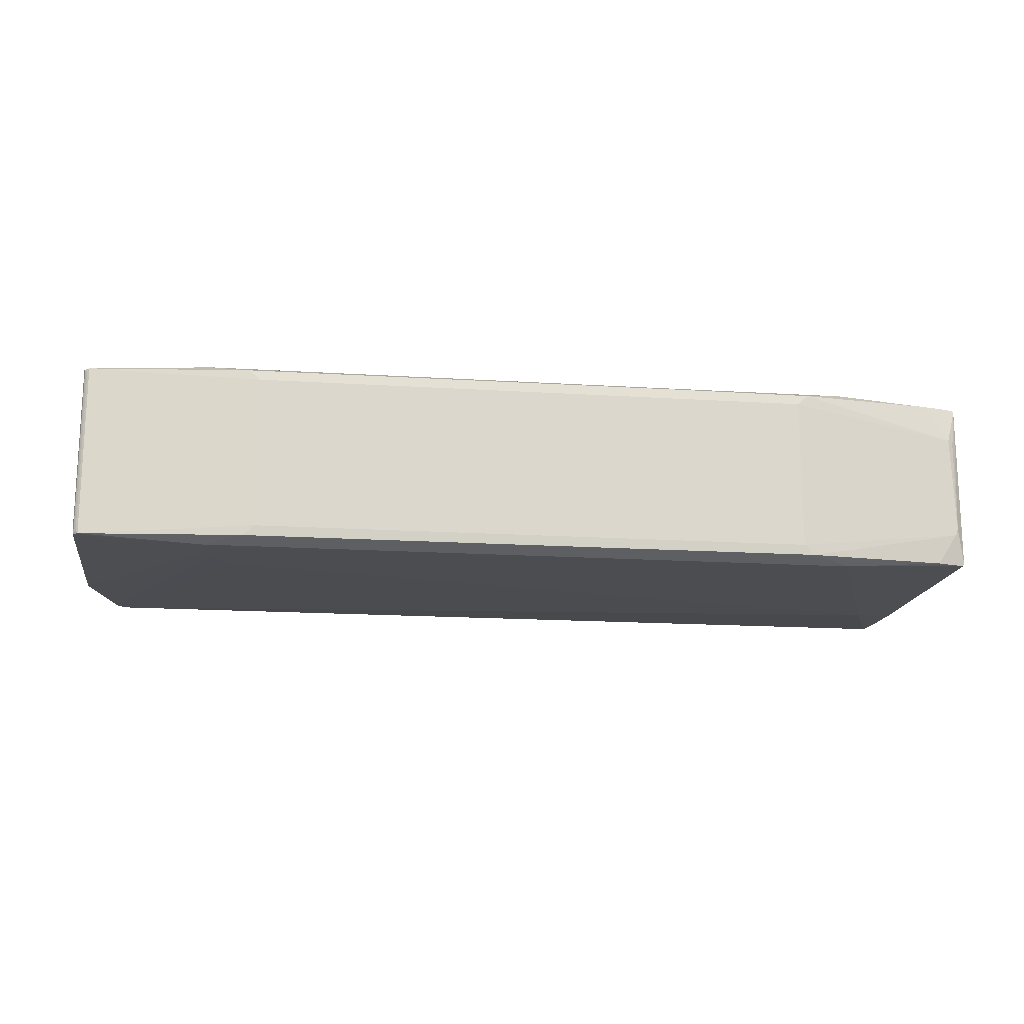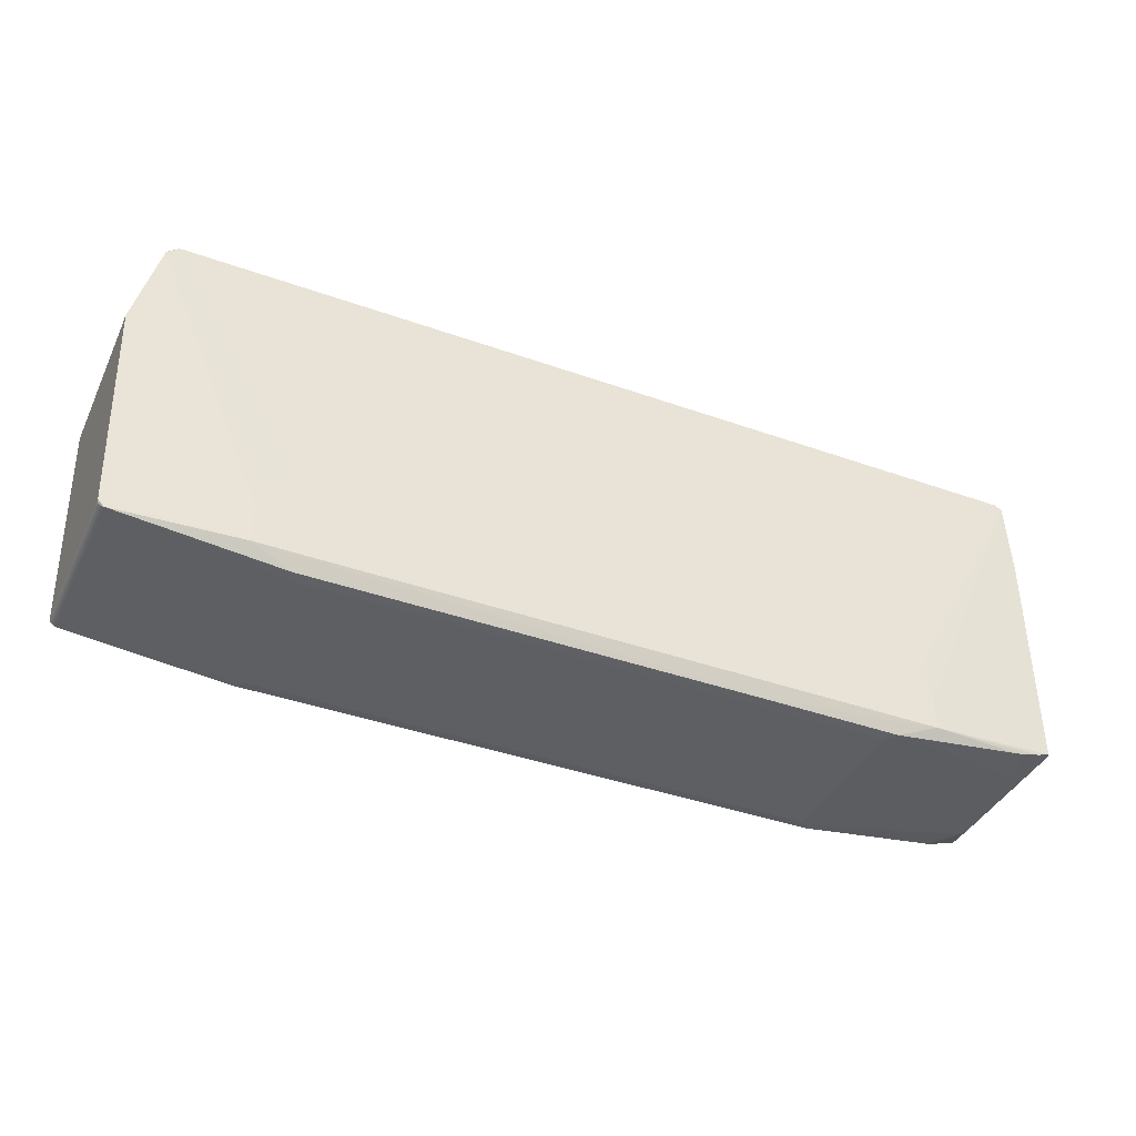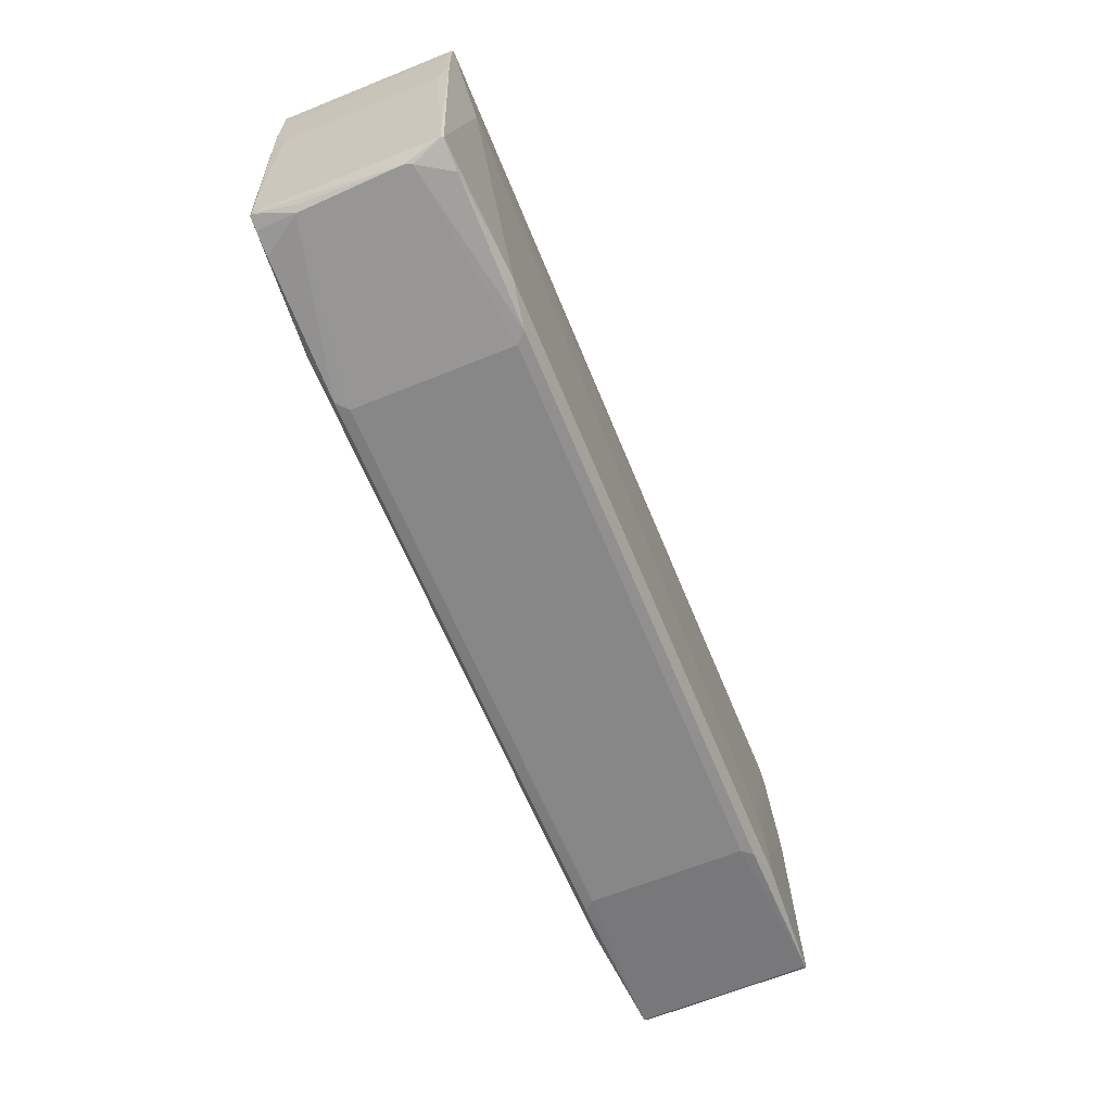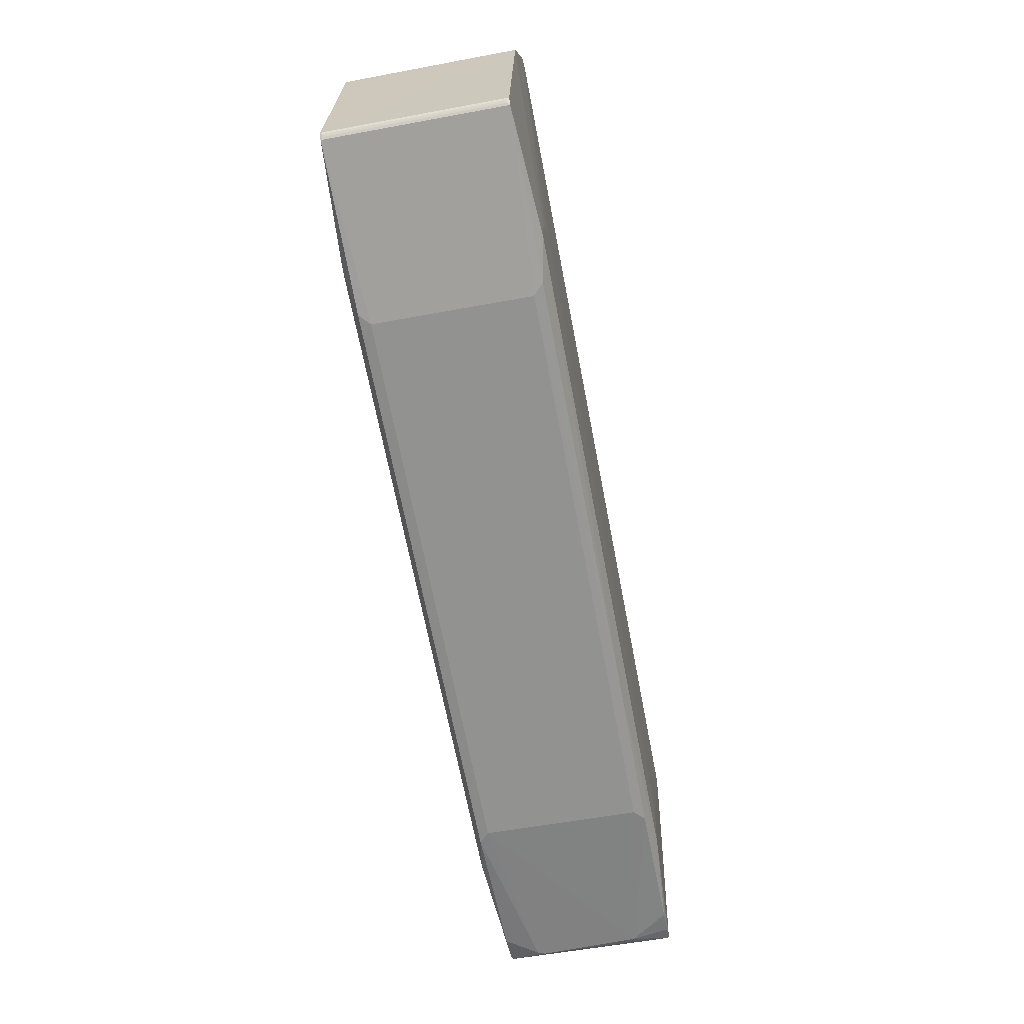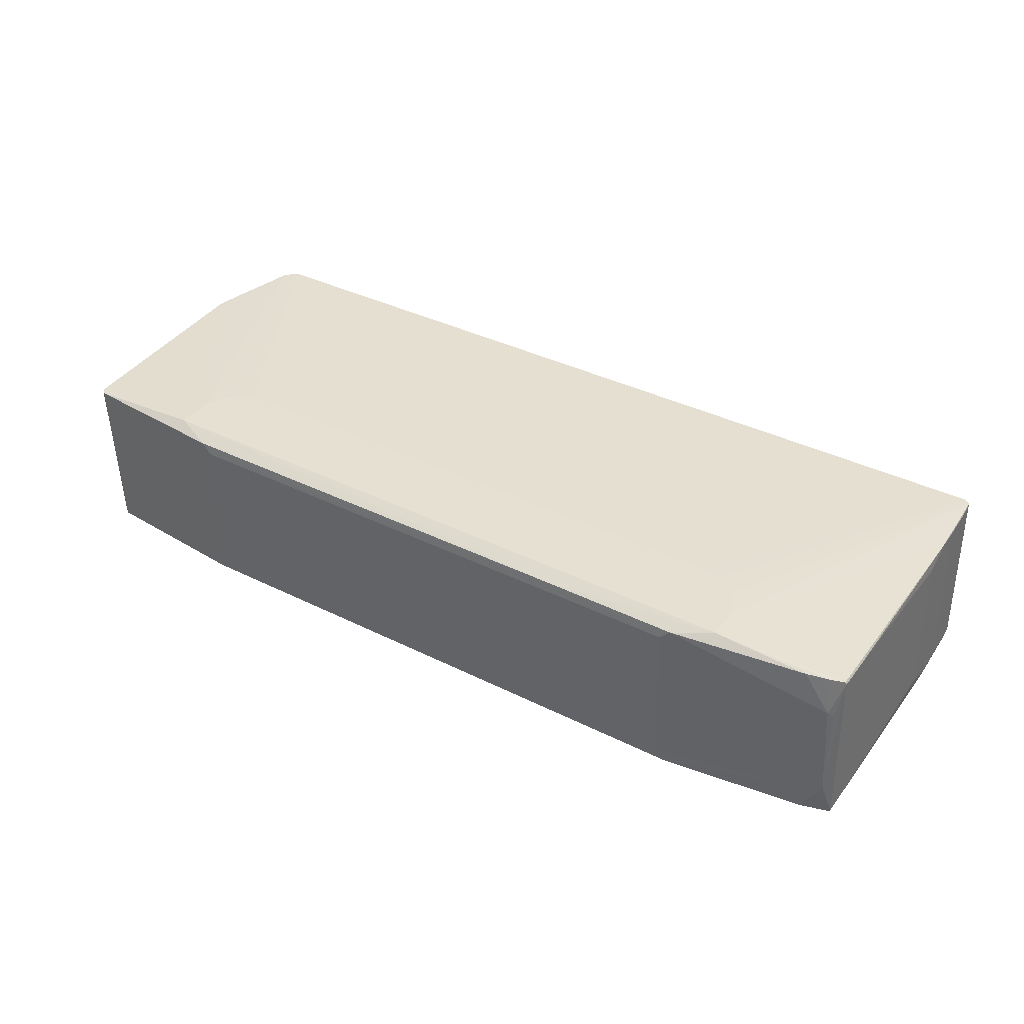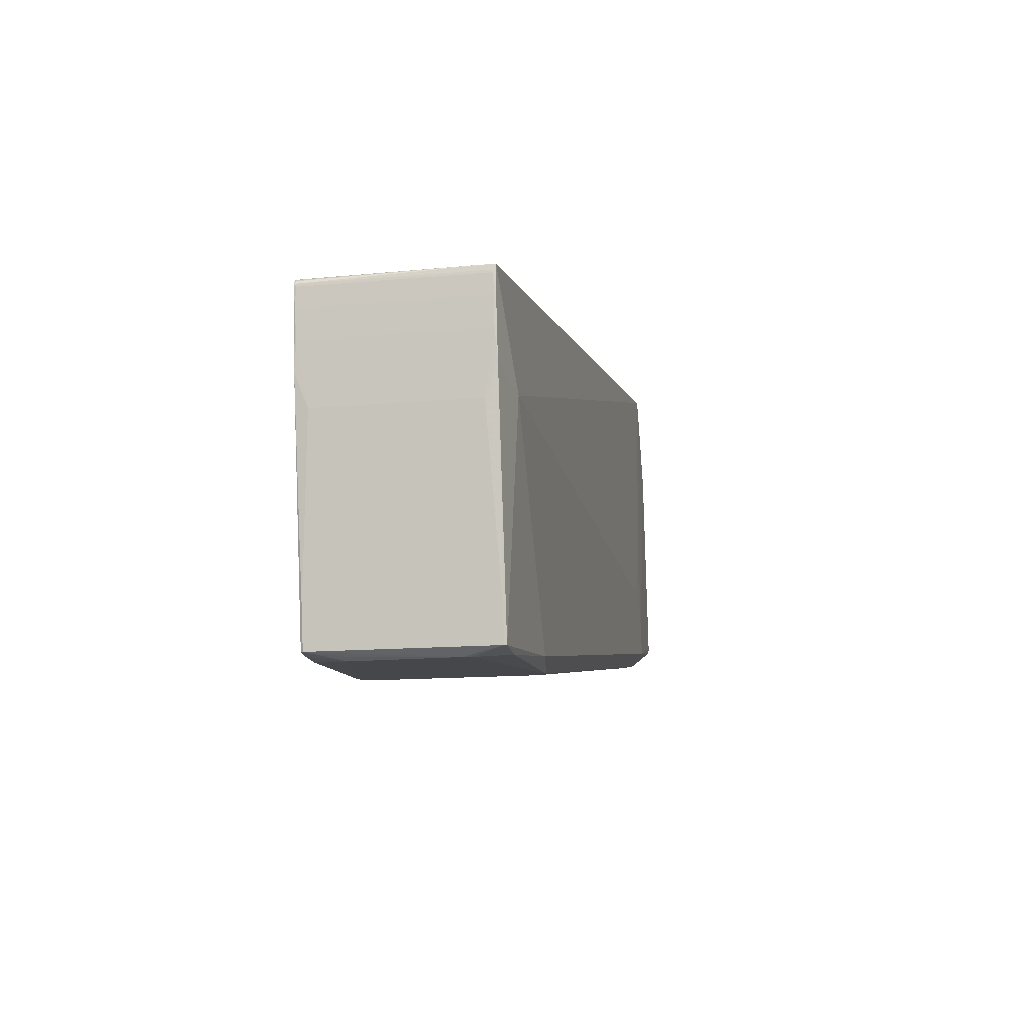
<metadata>
{"format":"obj","ext":"obj","renderer":"f3d","projection":"perspective","resolution":1024,"background":"white","views":[{"elev":-18.3,"azim":-6.4,"up":"+Z"},{"elev":-41.9,"azim":-24.1,"up":"+Y"},{"elev":-60.7,"azim":111.7,"up":"+Y"},{"elev":-67.9,"azim":-79.4,"up":"+Y"},{"elev":36.7,"azim":34.2,"up":"+Z"},{"elev":-3.2,"azim":101.1,"up":"+Y"}]}
</metadata>
<code>
v 0.1565 -0.0845 -0.08756
v 0.1561 -0.08948 0.04788
v 0.1448 -0.08969 0.08866
v 0.2811 -0.08847 0.07774
v 0.2922 -0.08721 0.08862
v 0.2816 -0.08241 -0.0871
v 0.2928 -0.08036 -0.09779
v 0.4643 -0.06091 -0.06291
v 0.4671 -0.06087 -0.0553
v 0.4627 -0.06534 0.04951
v 0.4685 -0.06159 0.04461
v -0.3229 -0.09856 0.07552
v -0.334 -0.09768 0.08632
v -0.3224 -0.09251 -0.08932
v -0.3335 -0.09083 -0.1001
v -0.5112 -0.08177 0.08385
v -0.5107 -0.07511 -0.09755
v 0.3352 -0.06307 -0.1046
v 0.3059 0.0127 -0.1019
v 0.2726 0.01034 0.09973
v 0.3309 -0.02446 0.09863
v 0.334 -0.03727 0.09817
v 0.3345 -0.07047 0.09695
v 0.3199 -0.006215 0.09927
v 0.2976 0.008146 0.09973
v 0.3267 -0.07061 0.09692
v 0.4611 0.2761 0.09998
v 0.4588 0.2775 0.1
v 0.4574 0.278 0.1
v -0.5126 -0.08042 0.0839
v -0.5099 -0.08292 0.08382
v -0.4957 0.2582 0.09639
v -0.5078 -0.08427 0.0861
v 0.4354 -0.06702 0.08962
v -0.5006 0.2508 0.09844
v -0.5248 0.1506 0.09468
v -0.4883 0.2624 0.0989
v 0.4565 0.2782 0.1024
v 0.4597 -0.06138 0.08991
v 0.4725 -0.01835 0.09152
v 0.4731 -0.05704 0.09011
v 0.4633 0.2732 0.1022
v 0.4675 0.2209 0.09805
v -0.5235 0.1591 -0.04357
v -0.5234 0.1607 -0.08893
v 0.4431 -0.05916 -0.09637
v 0.4657 0.2596 -0.08439
v -0.49 0.2692 -0.08717
v 0.4623 0.2851 -0.08367
v 0.4737 -0.05018 -0.09595
v -0.5234 0.1586 -0.09133
v -0.4997 0.2586 -0.08759
v -0.5129 -0.07204 -0.09978
v -0.5072 -0.07744 -0.09996
v -0.5132 -0.07112 -0.09741
v -0.4951 0.2649 -0.08501
v 0.4639 0.2795 -0.08158
v 0.4662 0.257 -0.08236
v 0.468 0.2276 -0.08351
v -0.5121 -0.07377 -0.09751
v -0.4975 0.2561 0.09631
v 0.474 -0.01824 0.08921
v 0.4747 -0.05687 0.08779
v 0.4639 0.2704 0.09978
v 0.4644 0.277 -0.08163
v -0.5095 -0.07609 -0.09759
v 0.4746 -0.01157 -0.0922
v 0.4741 -0.01704 0.05664
v 0.4745 -0.01269 -0.06197
v 0.4752 -0.0502 -0.09362
v 0.4657 0.2514 0.07037
v 0.4744 -0.02836 0.02654
v -0.337 0.006126 -0.1041
v -0.3723 -0.02245 -0.1053
v -0.377 -0.04176 -0.106
v -0.3764 -0.07496 -0.1072
v -0.2686 -0.07316 -0.1068
v -0.354 -0.001351 -0.1045
v -0.3105 0.007276 -0.104
v -0.3775 -0.04348 0.09577
v -0.3245 0.0005662 0.09754
v -0.377 -0.08237 0.09434
v -0.3376 -0.00128 0.09744
v -0.3546 -0.008753 0.09711
v -0.3692 -0.0243 0.09649
v -0.3692 -0.08224 0.09436
v 0.1544 0.008574 0.0993
v 0.2097 -0.07256 0.09649
v 0.1019 -0.07436 0.0961
v 0.1349 0.004795 0.09911
v 0.1098 -0.07423 0.09612
v 0.1025 -0.06696 -0.1055
v 0.4198 0.1729 -0.09568
v 0.4712 0.1655 -0.07562
v 0.4707 0.1595 0.08565
v 0.4695 0.199 -0.08681
v 0.473 -0.01152 -0.09453
v 0.4689 0.1921 0.09925
v 0.4693 0.1691 0.0984
v -0.4992 0.2537 0.09622
v -0.5138 -0.07789 0.08632
v 0.4656 0.2503 0.09996
v 0.4699 0.176 -0.08765
v -0.5231 0.1486 -0.08937
v -0.497 0.2628 -0.08509
v -0.4934 0.2599 0.09646
v -0.498 0.2613 -0.08515
v 0.4676 0.222 0.06929
f 37 38 49
f 48 37 49
f 93 48 49
f 93 50 18
f 28 27 49
f 38 27 28
f 18 50 46
f 46 7 18
f 42 27 38
f 49 27 42
f 53 55 51
f 36 45 51
f 19 93 18
f 32 35 37
f 38 87 20
f 20 25 38
f 101 30 33
f 36 55 101
f 53 30 101
f 101 55 53
f 82 101 33
f 36 101 82
f 49 38 29
f 29 28 49
f 38 28 29
f 8 50 70
f 8 46 50
f 7 46 8
f 33 31 54
f 102 42 98
f 49 42 57
f 65 57 42
f 49 57 65
f 70 50 67
f 50 103 67
f 98 99 62
f 33 30 16
f 16 31 33
f 50 93 97
f 97 103 50
f 93 103 97
f 49 65 47
f 47 65 58
f 59 47 58
f 75 51 52
f 52 51 45
f 45 35 52
f 104 55 36
f 36 51 104
f 104 51 55
f 93 19 79
f 44 45 36
f 36 35 44
f 44 35 45
f 37 48 106
f 106 32 37
f 48 32 106
f 80 35 36
f 36 82 80
f 9 8 70
f 23 5 34
f 92 19 18
f 13 82 33
f 33 12 13
f 4 12 2
f 14 2 12
f 33 54 14
f 14 12 33
f 42 21 22
f 98 42 22
f 22 99 98
f 23 41 22
f 41 99 22
f 43 102 98
f 71 102 43
f 43 58 71
f 42 102 64
f 64 65 42
f 64 102 71
f 71 58 64
f 58 65 64
f 98 62 95
f 94 43 95
f 95 43 98
f 40 99 41
f 40 62 99
f 94 95 68
f 68 95 62
f 63 9 70
f 63 68 62
f 63 40 41
f 62 40 63
f 66 54 31
f 31 16 66
f 47 59 96
f 96 103 93
f 96 59 94
f 96 93 49
f 49 47 96
f 94 67 96
f 96 67 103
f 56 32 48
f 35 32 61
f 48 93 73
f 93 79 73
f 76 79 19
f 76 54 53
f 53 51 76
f 76 51 75
f 25 90 24
f 23 22 24
f 24 22 21
f 24 21 42
f 38 25 24
f 24 42 38
f 38 37 81
f 81 87 38
f 81 20 87
f 81 24 90
f 80 24 81
f 25 20 81
f 81 90 25
f 37 35 84
f 10 5 4
f 10 34 5
f 86 80 82
f 4 5 3
f 3 12 4
f 3 13 12
f 3 26 89
f 3 89 82
f 82 13 3
f 3 5 23
f 23 26 3
f 15 14 54
f 54 76 15
f 18 7 15
f 15 92 18
f 6 15 7
f 7 8 6
f 8 9 6
f 6 10 4
f 9 10 6
f 94 59 108
f 108 43 94
f 108 59 58
f 58 43 108
f 70 67 69
f 69 67 94
f 94 68 69
f 60 16 30
f 60 30 53
f 100 52 35
f 35 61 100
f 48 52 105
f 105 56 48
f 32 56 105
f 105 61 32
f 78 73 79
f 78 52 48
f 48 73 78
f 19 92 77
f 77 76 19
f 92 15 77
f 77 15 76
f 23 24 88
f 88 26 23
f 89 26 88
f 91 24 80
f 80 86 91
f 89 88 91
f 91 88 24
f 35 80 85
f 85 84 35
f 80 84 85
f 83 81 37
f 37 84 83
f 80 81 83
f 83 84 80
f 9 63 11
f 11 10 9
f 63 10 11
f 34 10 39
f 39 41 23
f 23 34 39
f 39 63 41
f 39 10 63
f 14 15 1
f 15 6 1
f 2 14 1
f 4 2 1
f 1 6 4
f 72 63 70
f 70 69 72
f 68 63 72
f 72 69 68
f 17 66 16
f 16 60 17
f 54 66 17
f 53 54 17
f 17 60 53
f 52 100 107
f 107 105 52
f 107 100 61
f 61 105 107
f 79 76 74
f 74 78 79
f 74 76 75
f 75 52 74
f 52 78 74
f 91 86 82
f 82 89 91

</code>
